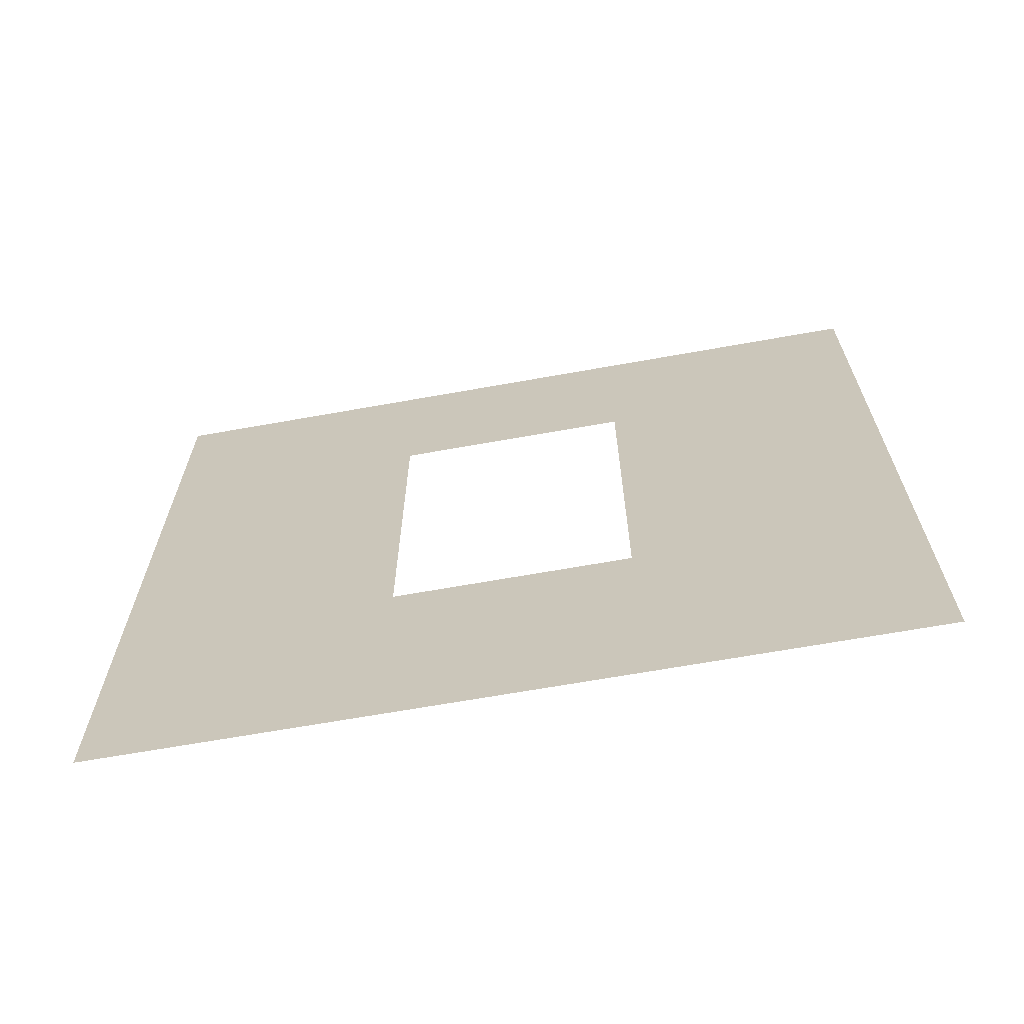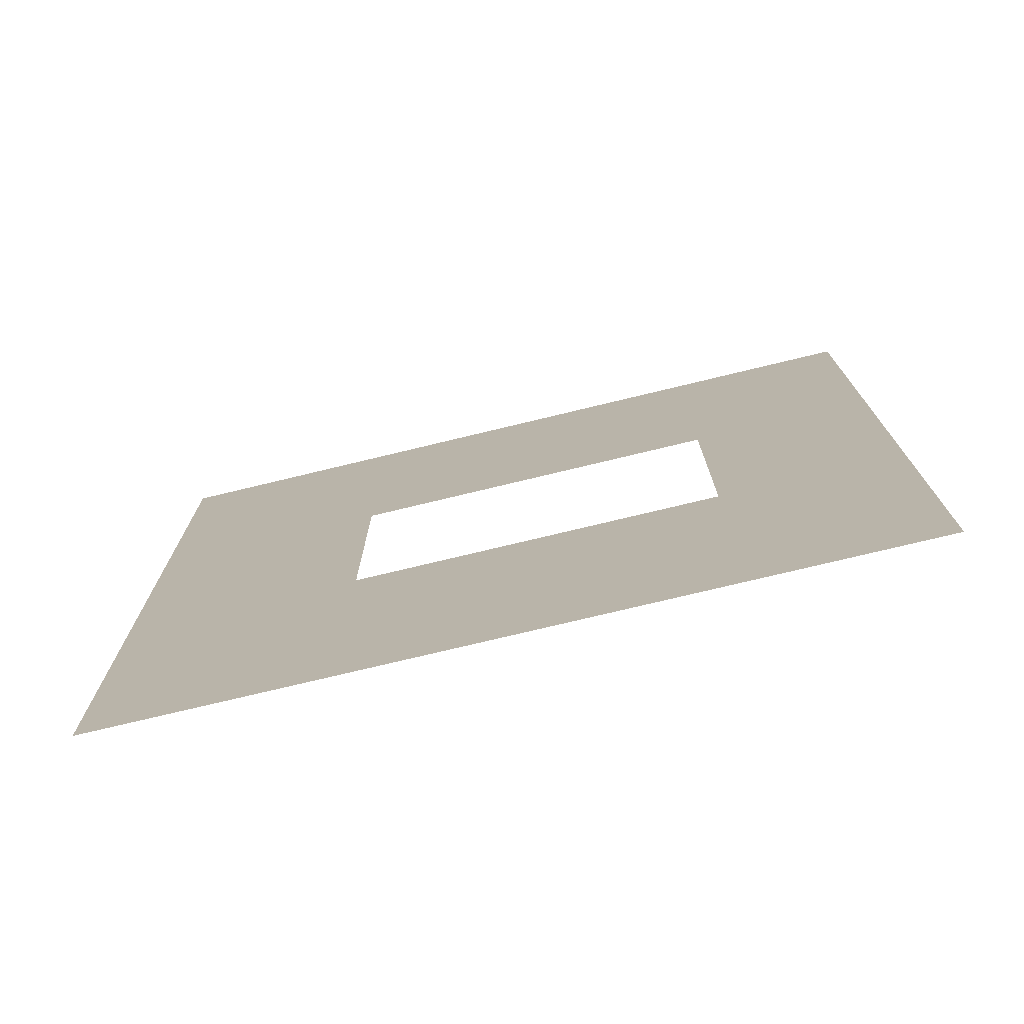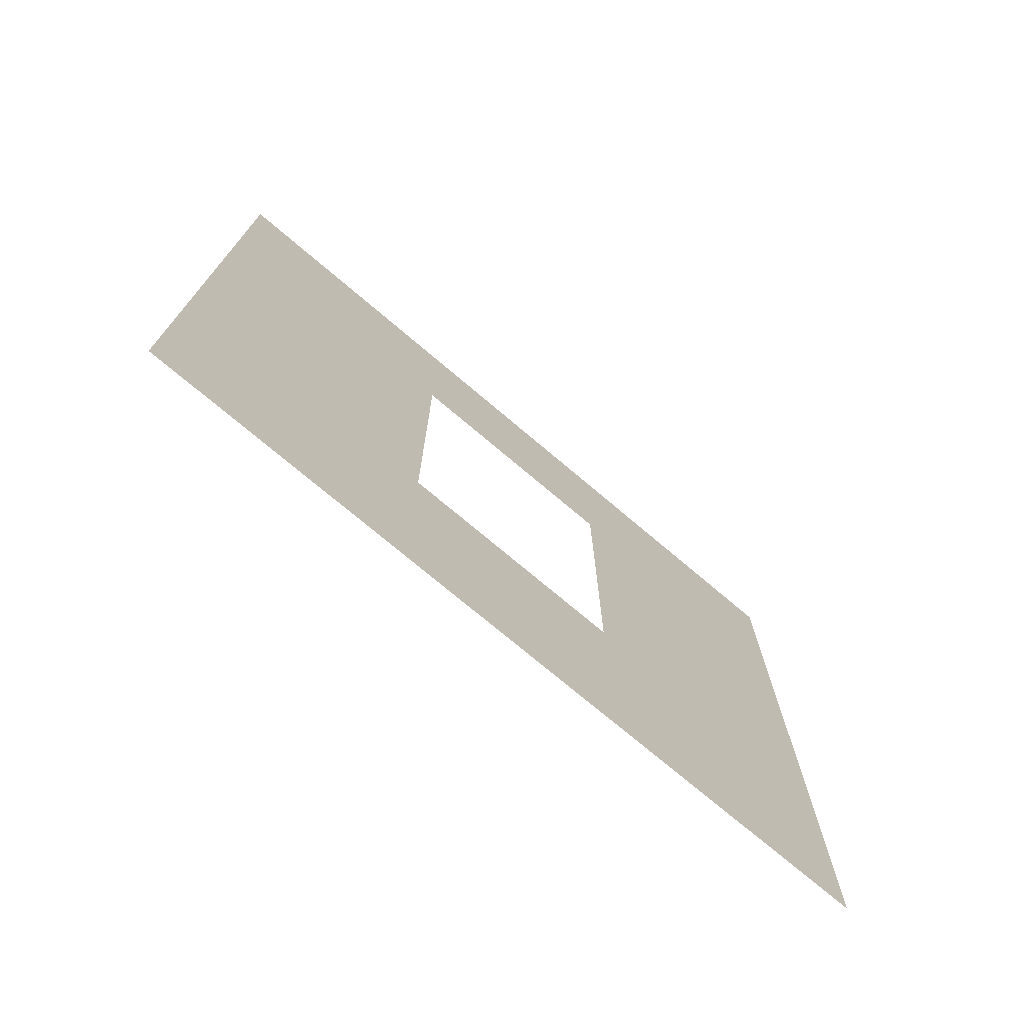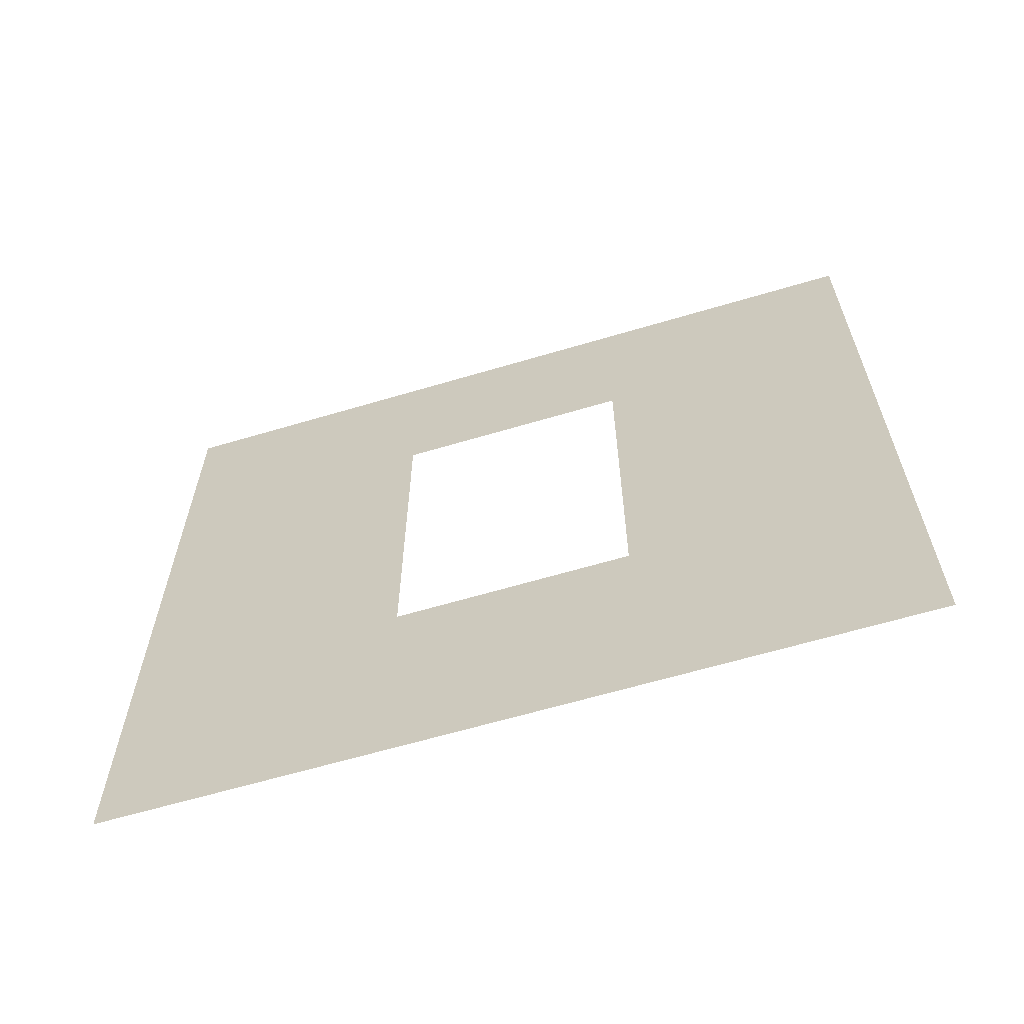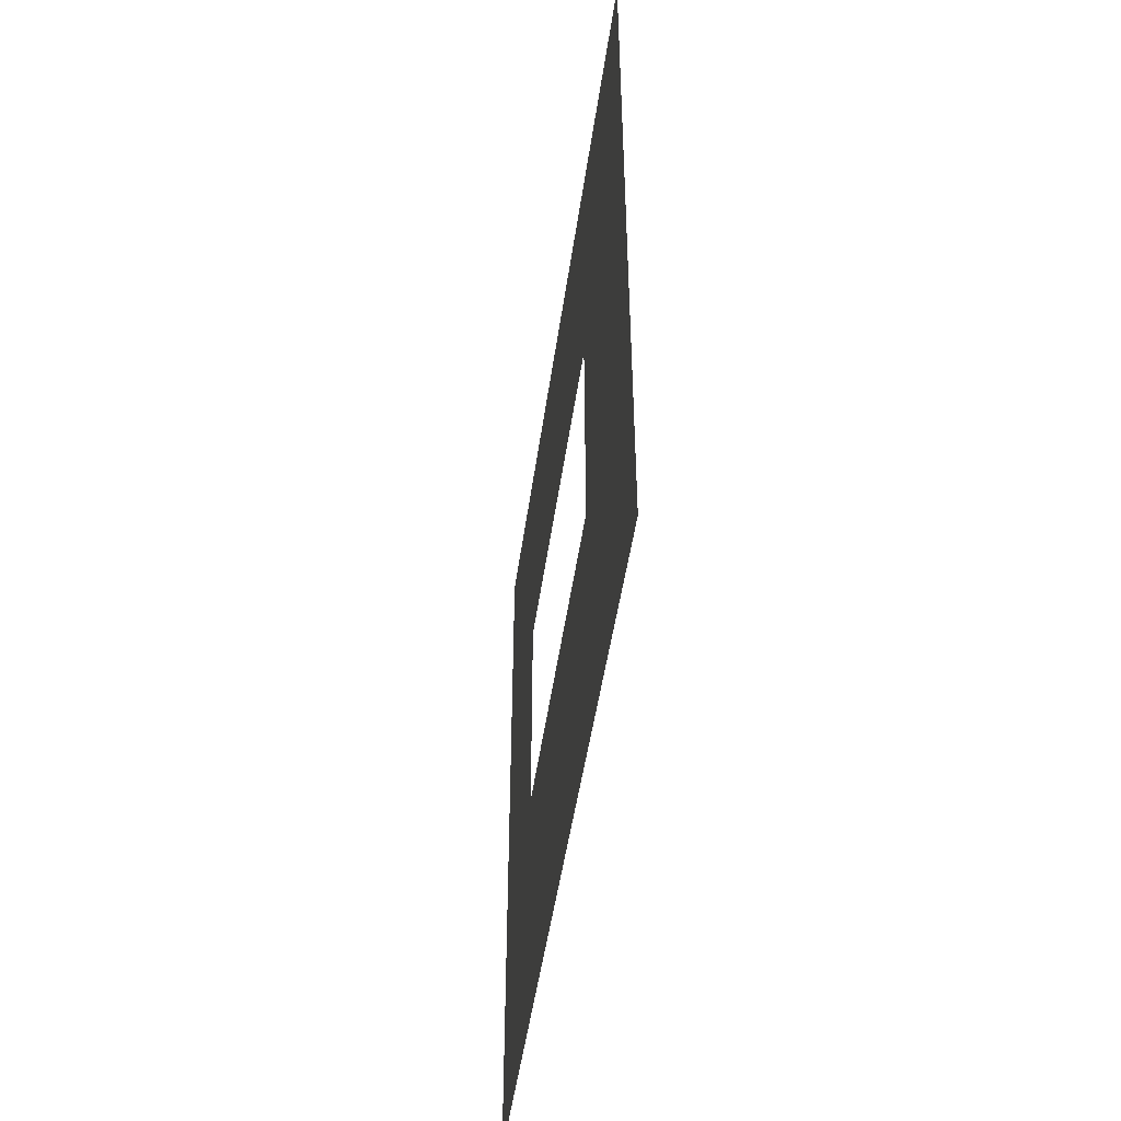
<metadata>
{"format":"obj","ext":"obj","renderer":"f3d","projection":"perspective","resolution":1024,"background":"white","views":[{"elev":-66.4,"azim":-79.8,"up":"+Y"},{"elev":-74.4,"azim":103.6,"up":"+Z"},{"elev":-73.6,"azim":-130.3,"up":"+Y"},{"elev":-62.8,"azim":106.8,"up":"+Y"},{"elev":-48.6,"azim":-8.0,"up":"+Z"}]}
</metadata>
<code>
v 5.005e-06 0.8937 1.05
v 5.026e-06 3 -9.043e-06
v 5.026e-06 1.595e-07 -8.912e-06
v 5.005e-06 2.294 1.05
v 4.988e-06 2.294 1.95
v 4.907e-06 3 3
v 4.907e-06 -1.502e-07 3
v 4.988e-06 0.8937 1.95
g wall01_window1m_A_2_9557_1190
f 1 3 2
f 2 4 1
f 5 4 2
f 2 6 5
f 5 6 7
f 7 3 1
f 7 8 5
f 1 8 7

</code>
